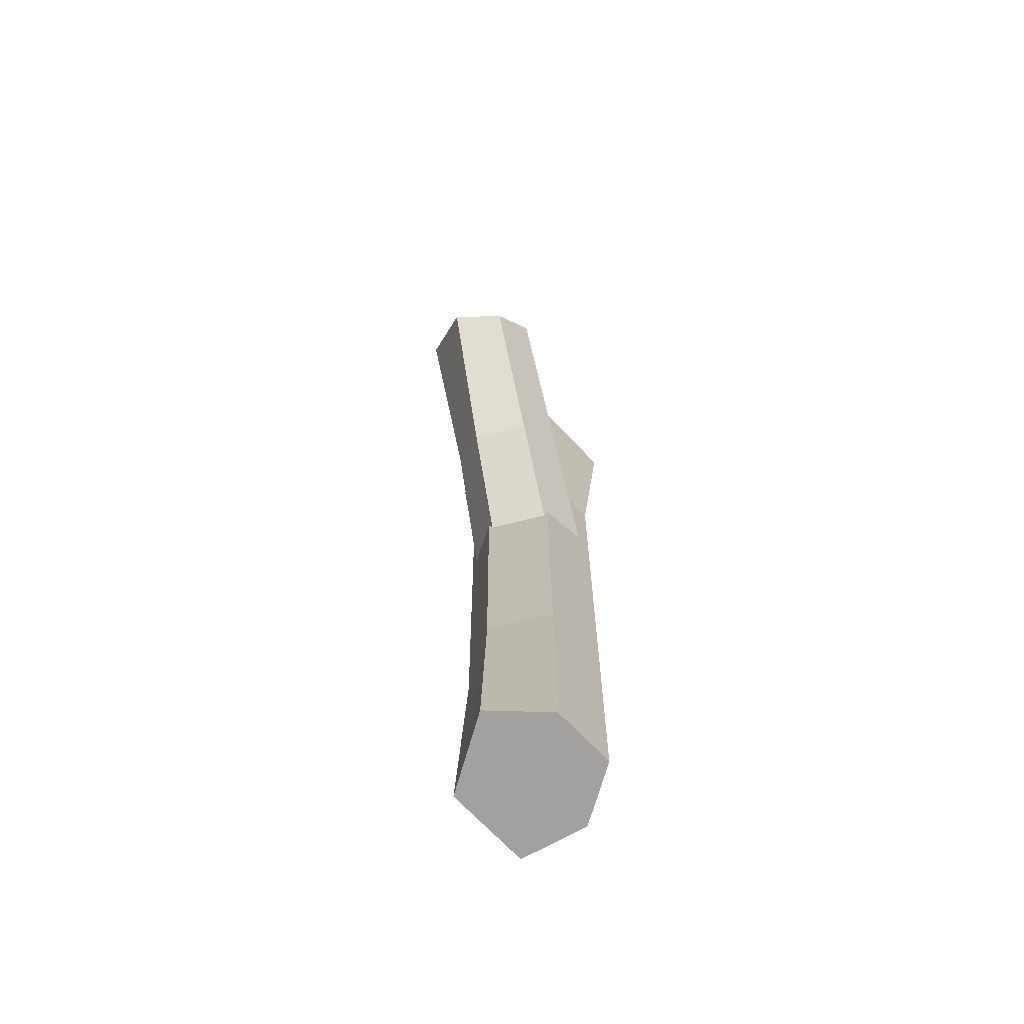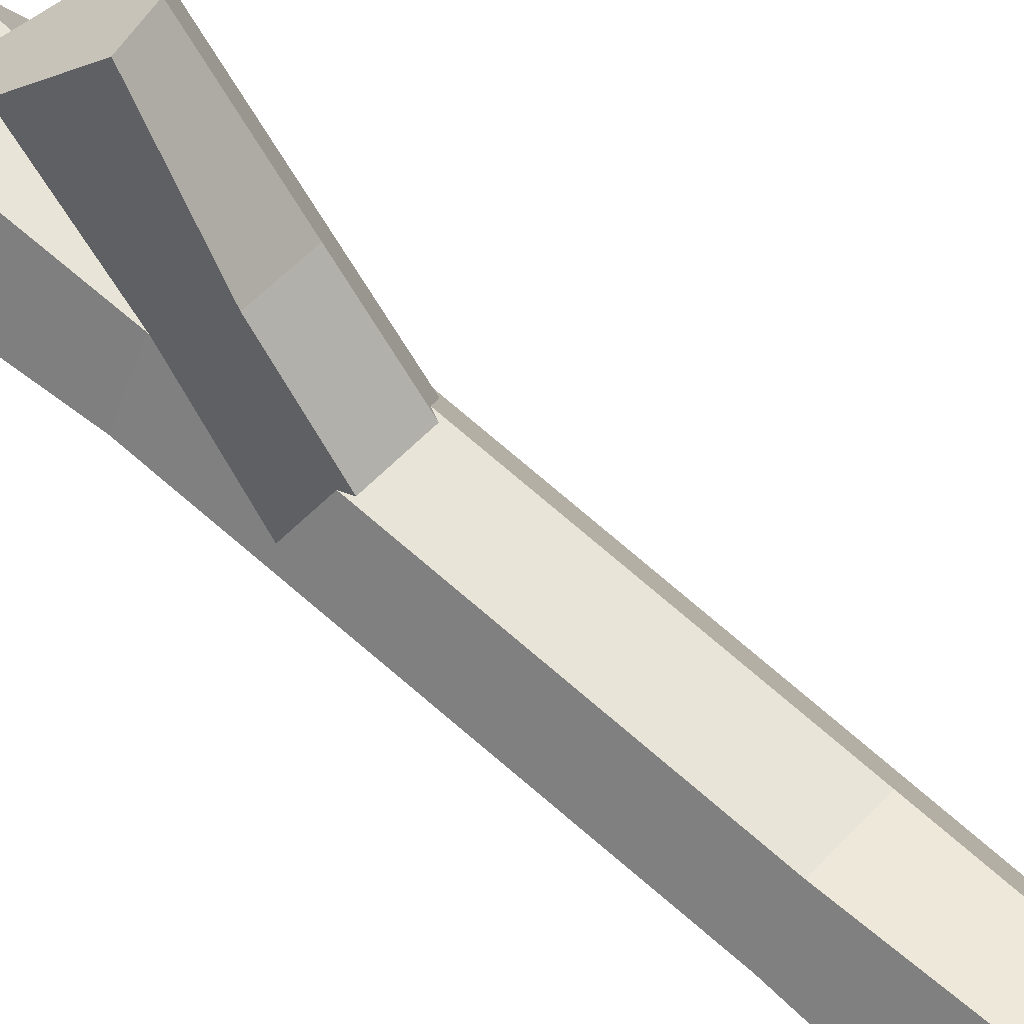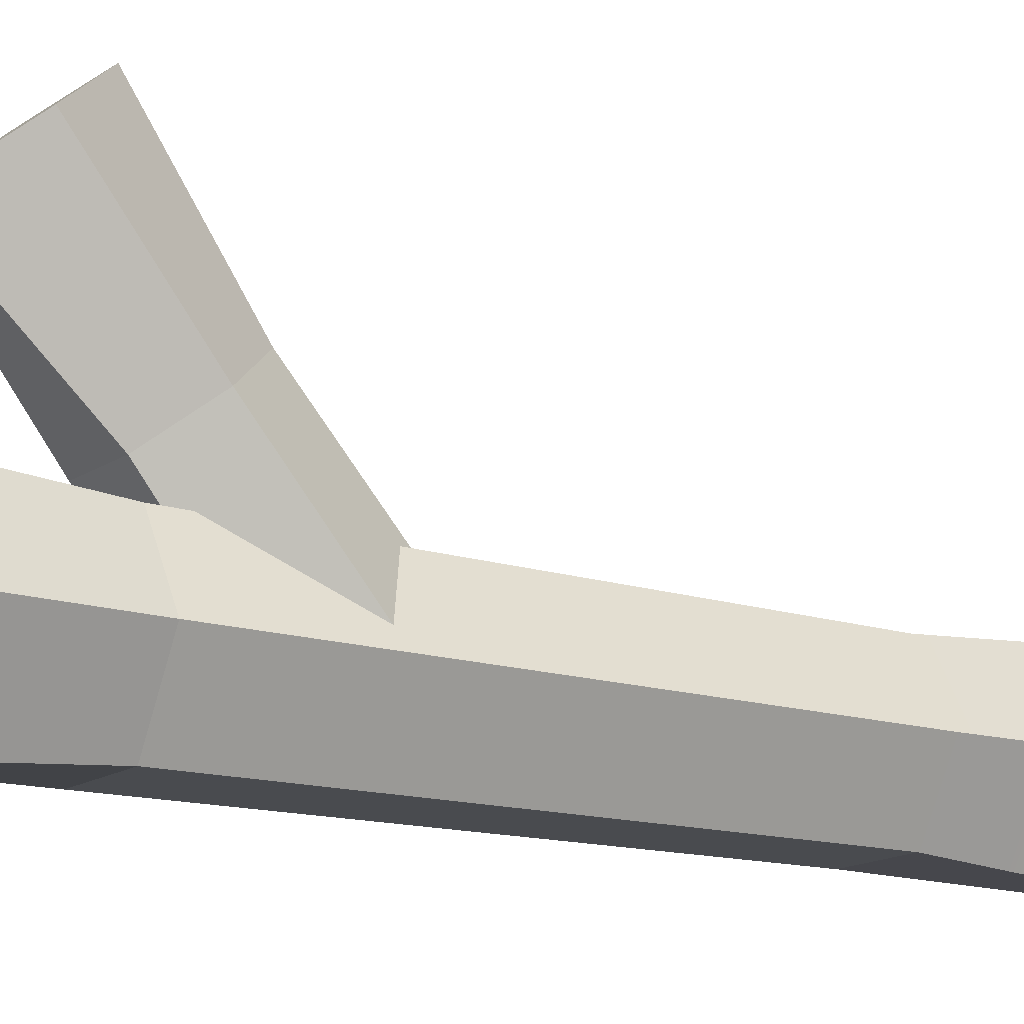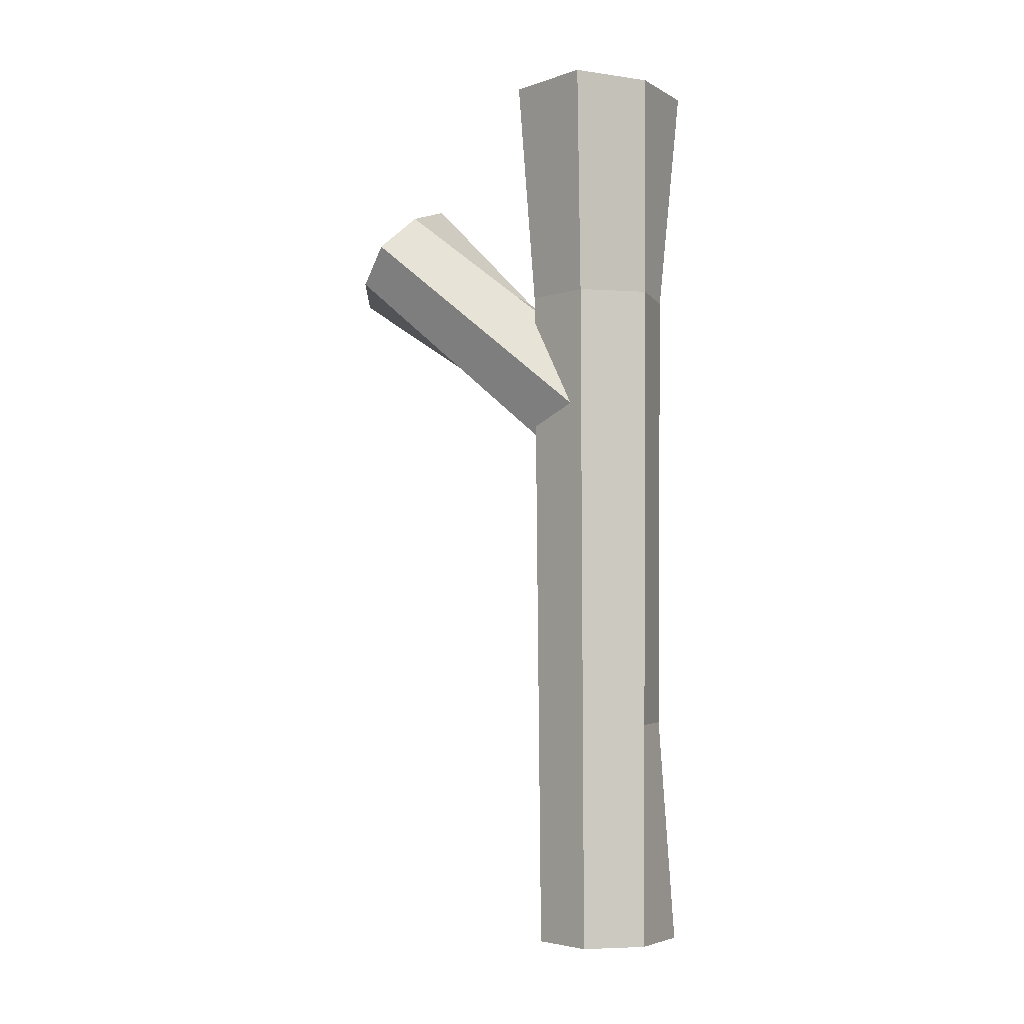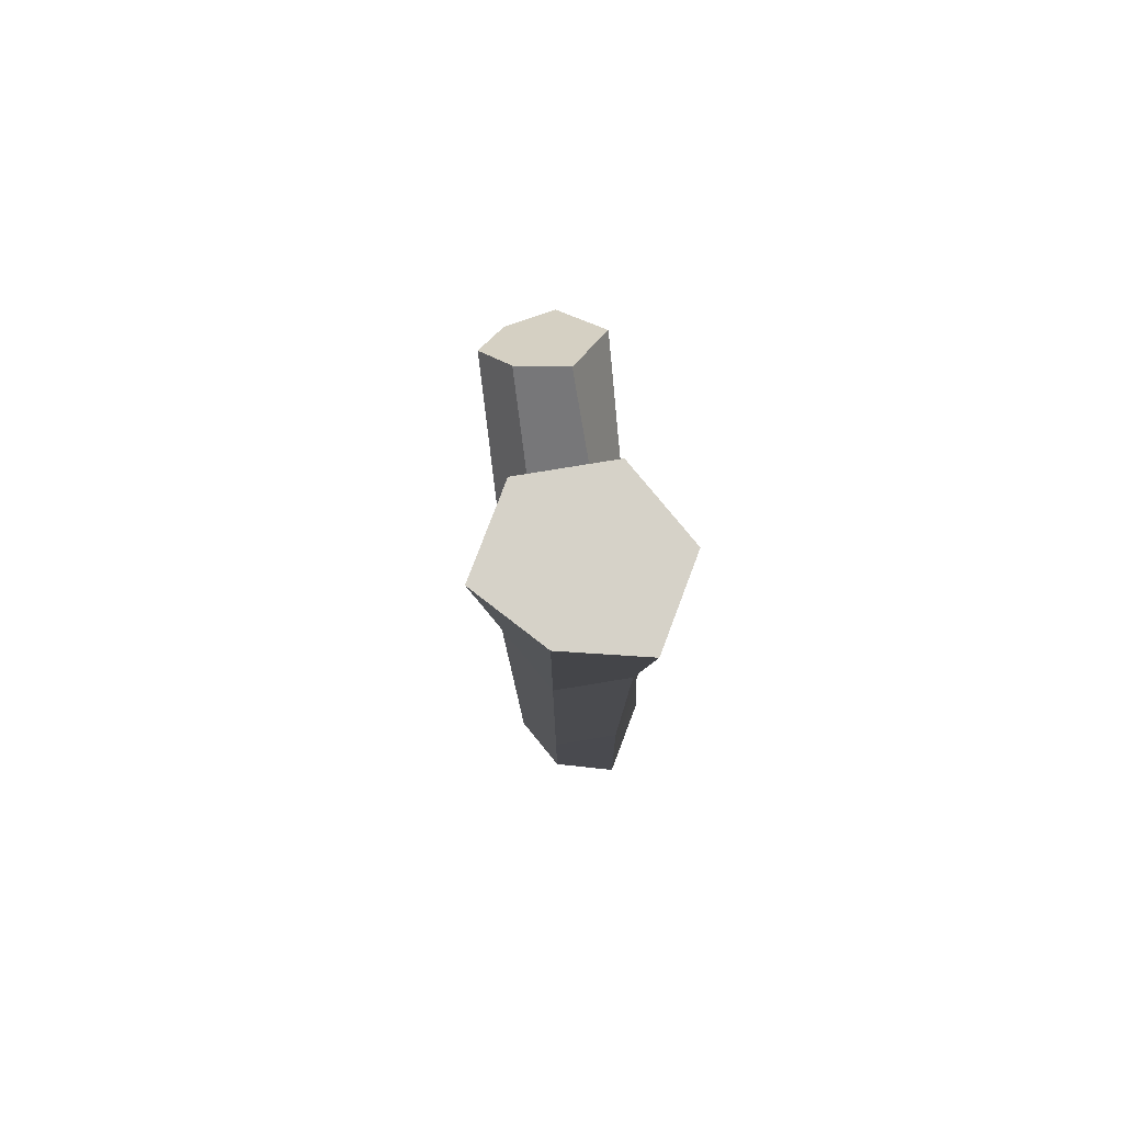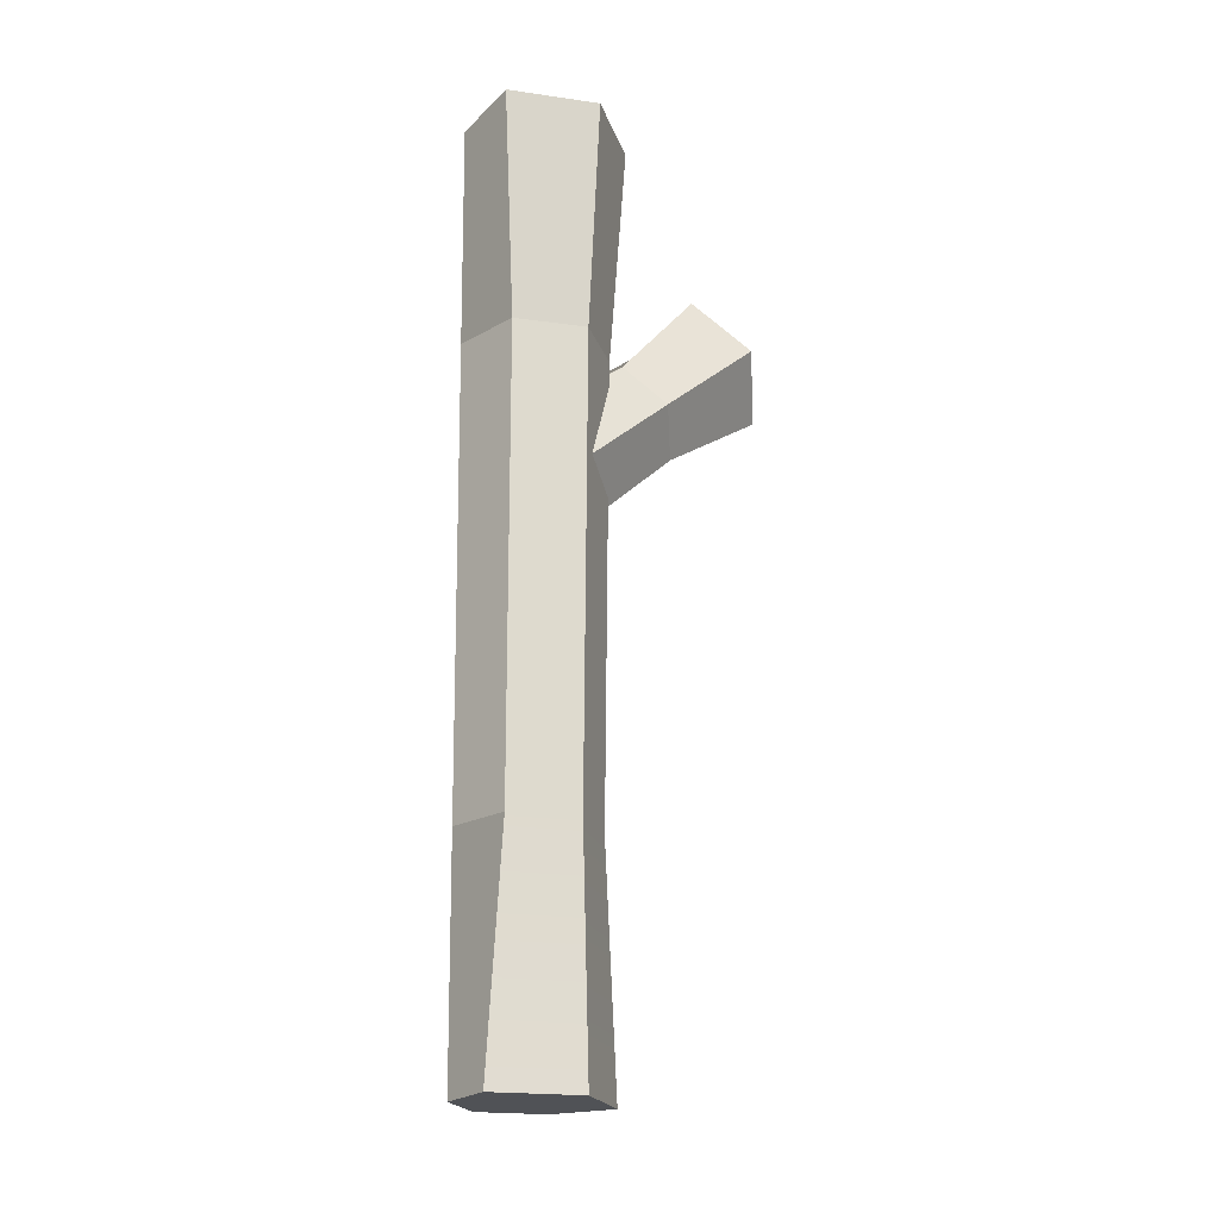
<metadata>
{"format":"obj","ext":"obj","renderer":"f3d","projection":"perspective","resolution":1024,"background":"white","views":[{"elev":-72.2,"azim":-166.2,"up":"+Z"},{"elev":59.9,"azim":133.4,"up":"+Y"},{"elev":-14.4,"azim":55.8,"up":"+Y"},{"elev":-4.1,"azim":-72.4,"up":"+Z"},{"elev":78.2,"azim":-9.3,"up":"+Z"},{"elev":-20.8,"azim":45.6,"up":"+Z"}]}
</metadata>
<code>
g stick_proxy
v -0.01058 0.009159 -0.09195
v -7.271e-08 0.009159 0.8505
v -0.06637 0.009159 -0.09195
v -0.09508 0.005998 0.8505
v -0.03318 0.06663 -0.09195
v -0.04845 0.08676 0.8505
v 0.03318 0.08496 -0.09195
v 0.0448 0.08676 0.8505
v 0.07695 0.009159 -0.09195
v 0.09143 0.005997 0.8505
v 0.03318 -0.06665 -0.09195
v 0.0448 -0.07476 0.8505
v -0.03318 -0.04832 -0.09195
v -0.0375 -0.05579 0.8505
v -6.086e-08 0.2491 0.6816
v -0.06394 0.00967 0.4807
v -0.05472 0.2491 0.6816
v -0.03197 0.04527 0.4383
v -0.02736 0.2796 0.6453
v 0.03197 0.04527 0.4383
v 0.02297 0.2942 0.6278
v 0.06394 0.00967 0.4807
v 0.0635 0.2491 0.6816
v 0.03197 -0.02592 0.5231
v 0.02297 0.204 0.7354
v -0.03197 -0.02592 0.5231
v -0.02736 0.2186 0.7179
v -0.07068 0.009159 0.3793
v -0.03534 0.07037 0.3793
v 0.03534 0.07037 0.3793
v 0.07068 0.009159 0.3793
v 0.03534 -0.05206 0.3793
v -0.03534 -0.05206 0.3793
v -0.03426 0.0685 0.1437
v 0.03426 0.0685 0.1437
v 0.06853 0.009159 0.1437
v 0.03426 -0.05019 0.1437
v -0.03426 -0.05019 0.1437
v -0.06853 0.009159 0.1437
v -0.07284 0.009159 0.6149
v -0.03642 0.07224 0.6149
v 0.03642 0.07224 0.6149
v 0.07284 0.009159 0.6149
v 0.03642 -0.05392 0.6149
v -0.03642 -0.05392 0.6149
v -0.05933 0.1294 0.5812
v -0.02967 0.1624 0.5418
v 0.02967 0.1624 0.5418
v 0.05933 0.1294 0.5812
v 0.02967 0.09636 0.6205
v -0.02967 0.09636 0.6205
v -0.04845 0.08676 0.8505
v -0.09508 0.005998 0.8505
v -0.01058 0.009159 -0.09195
v -0.03318 0.06663 -0.09195
v -7.271e-08 0.009159 0.8505
v -0.04845 0.08676 0.8505
v -0.03642 0.07224 0.6149
v 0.0448 0.08676 0.8505
v -0.04845 0.08676 0.8505
v -0.01058 0.009159 -0.09195
v 0.03318 0.08496 -0.09195
v -7.271e-08 0.009159 0.8505
v 0.0448 0.08676 0.8505
v 0.03642 0.07224 0.6149
v 0.09143 0.005997 0.8505
v 0.0448 0.08676 0.8505
v -0.01058 0.009159 -0.09195
v 0.07695 0.009159 -0.09195
v -7.271e-08 0.009159 0.8505
v 0.09143 0.005997 0.8505
v 0.07284 0.009159 0.6149
v 0.0448 -0.07476 0.8505
v 0.09143 0.005997 0.8505
v -0.01058 0.009159 -0.09195
v 0.03318 -0.06665 -0.09195
v -7.271e-08 0.009159 0.8505
v 0.0448 -0.07476 0.8505
v 0.03642 -0.05392 0.6149
v -0.0375 -0.05579 0.8505
v 0.0448 -0.07476 0.8505
v -0.01058 0.009159 -0.09195
v -0.06637 0.009159 -0.09195
v -0.03318 -0.04832 -0.09195
v -7.271e-08 0.009159 0.8505
v -0.0375 -0.05579 0.8505
v -0.09508 0.005998 0.8505
v -0.03642 -0.05392 0.6149
v -0.07284 0.009159 0.6149
v -0.09508 0.005998 0.8505
v -0.0375 -0.05579 0.8505
v -0.02736 0.2796 0.6453
v -0.05472 0.2491 0.6816
v -6.086e-08 0.2491 0.6816
v -0.02736 0.2796 0.6453
v -0.02967 0.1624 0.5418
v 0.02297 0.2942 0.6278
v -0.02736 0.2796 0.6453
v -6.086e-08 0.2491 0.6816
v 0.02297 0.2942 0.6278
v 0.02967 0.1624 0.5418
v 0.0635 0.2491 0.6816
v 0.02297 0.2942 0.6278
v -6.086e-08 0.2491 0.6816
v 0.0635 0.2491 0.6816
v 0.05933 0.1294 0.5812
v 0.02297 0.204 0.7354
v 0.0635 0.2491 0.6816
v -6.086e-08 0.2491 0.6816
v 0.02297 0.204 0.7354
v 0.02967 0.09636 0.6205
v -0.02736 0.2186 0.7179
v 0.02297 0.204 0.7354
v -6.086e-08 0.2491 0.6816
v -0.02736 0.2186 0.7179
v -0.05472 0.2491 0.6816
v -0.02967 0.09636 0.6205
v -0.05933 0.1294 0.5812
v -0.05472 0.2491 0.6816
v -0.02736 0.2186 0.7179
v -0.03426 -0.05019 0.1437
v -0.03534 -0.05206 0.3793
v 0.03426 -0.05019 0.1437
v 0.03534 -0.05206 0.3793
v 0.06853 0.009159 0.1437
v 0.07068 0.009159 0.3793
v 0.03426 0.0685 0.1437
v 0.03534 0.07037 0.3793
v -0.06853 0.009159 0.1437
v -0.03426 0.0685 0.1437
v -0.03534 0.07037 0.3793
v -0.07068 0.009159 0.3793
v -0.06637 0.009159 -0.09195
v -0.03318 0.06663 -0.09195
v -0.03318 0.06663 -0.09195
v 0.03318 0.08496 -0.09195
v 0.03426 0.0685 0.1437
v -0.03426 0.0685 0.1437
v 0.03318 0.08496 -0.09195
v 0.07695 0.009159 -0.09195
v 0.07695 0.009159 -0.09195
v 0.03318 -0.06665 -0.09195
v 0.03318 -0.06665 -0.09195
v -0.03318 -0.04832 -0.09195
v -0.03426 -0.05019 0.1437
v 0.03426 -0.05019 0.1437
v -0.03318 -0.04832 -0.09195
v -0.06637 0.009159 -0.09195
v -0.07284 0.009159 0.6149
v -0.03642 -0.05392 0.6149
v -0.03642 -0.05392 0.6149
v 0.03642 -0.05392 0.6149
v 0.03642 -0.05392 0.6149
v 0.07284 0.009159 0.6149
v 0.07284 0.009159 0.6149
v 0.03642 0.07224 0.6149
v 0.03642 0.07224 0.6149
v -0.03642 0.07224 0.6149
v -0.03642 0.07224 0.6149
v -0.07284 0.009159 0.6149
v -0.03197 -0.02592 0.5231
v -0.02967 0.09636 0.6205
v 0.02967 0.09636 0.6205
v 0.03197 -0.02592 0.5231
v 0.02967 0.09636 0.6205
v 0.05933 0.1294 0.5812
v 0.06394 0.00967 0.4807
v 0.05933 0.1294 0.5812
v 0.02967 0.1624 0.5418
v 0.03197 0.04527 0.4383
v 0.02967 0.1624 0.5418
v -0.02967 0.1624 0.5418
v -0.06394 0.00967 0.4807
v -0.03197 0.04527 0.4383
g stick_proxy_0
f 3 5 1
f 6 4 2
f 55 7 54
f 8 57 56
f 62 9 61
f 10 64 63
f 69 11 68
f 12 71 70
f 76 13 75
f 14 78 77
f 84 83 82
f 87 86 85
f 19 17 15
f 21 95 94
f 23 100 99
f 25 105 104
f 27 110 109
f 116 115 114
f 52 41 40
f 53 52 40
f 59 42 58
f 60 59 58
f 66 43 65
f 67 66 65
f 73 44 72
f 74 73 72
f 80 45 79
f 81 80 79
f 90 89 88
f 91 90 88
f 93 92 46
f 92 47 46
f 46 47 173
f 47 174 173
f 97 48 96
f 98 97 96
f 102 49 101
f 103 102 101
f 107 50 106
f 108 107 106
f 112 51 111
f 113 112 111
f 120 119 117
f 119 118 117
f 117 118 26
f 118 16 26
f 122 121 37
f 32 122 37
f 151 122 32
f 152 151 32
f 128 127 34
f 29 128 34
f 157 128 29
f 158 157 29
f 130 134 133
f 129 130 133
f 131 130 129
f 132 131 129
f 159 131 132
f 160 159 132
f 137 136 135
f 138 137 135
f 125 140 139
f 35 125 139
f 126 125 35
f 30 126 35
f 155 126 30
f 156 155 30
f 123 142 141
f 36 123 141
f 124 123 36
f 31 124 36
f 153 124 31
f 154 153 31
f 145 144 143
f 146 145 143
f 39 148 147
f 38 39 147
f 28 39 38
f 33 28 38
f 149 28 33
f 150 149 33
f 162 161 24
f 163 162 24
f 165 164 22
f 166 165 22
f 168 167 20
f 169 168 20
f 171 170 18
f 172 171 18

</code>
